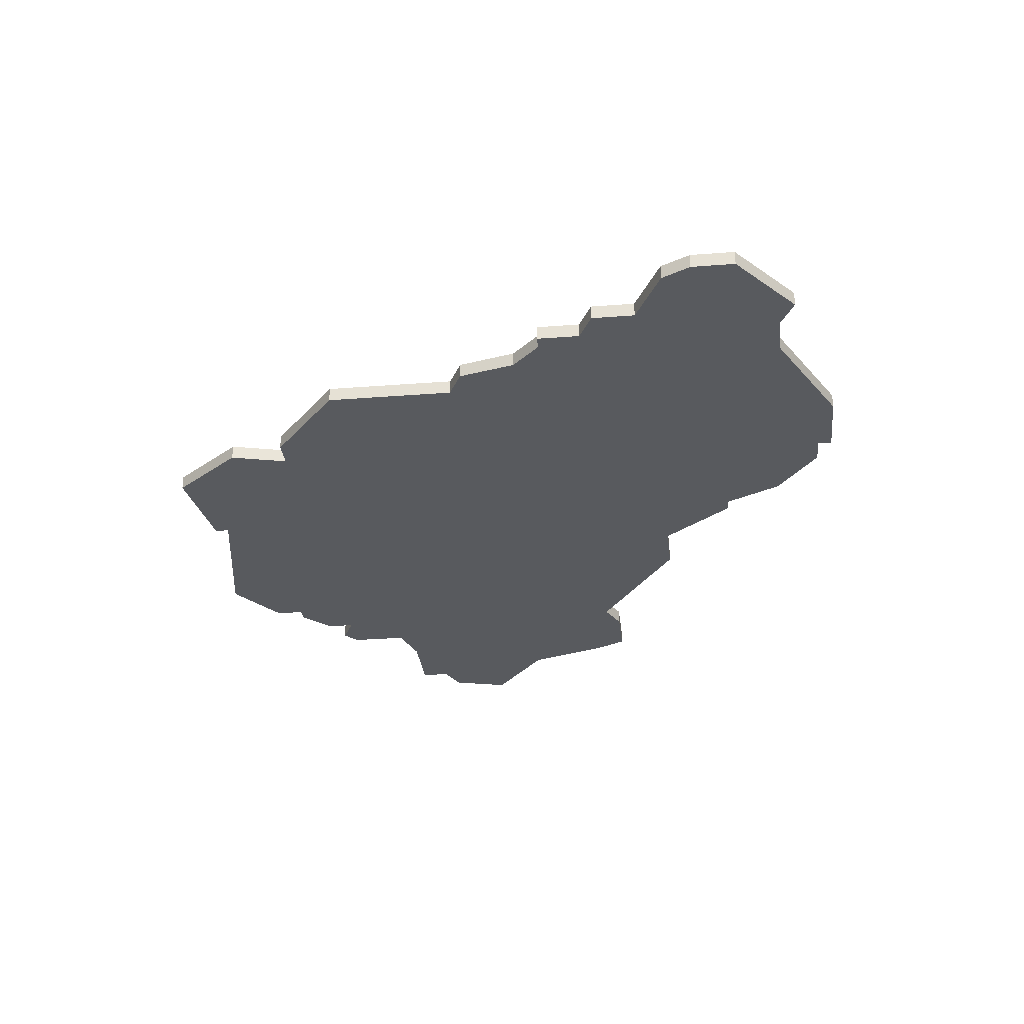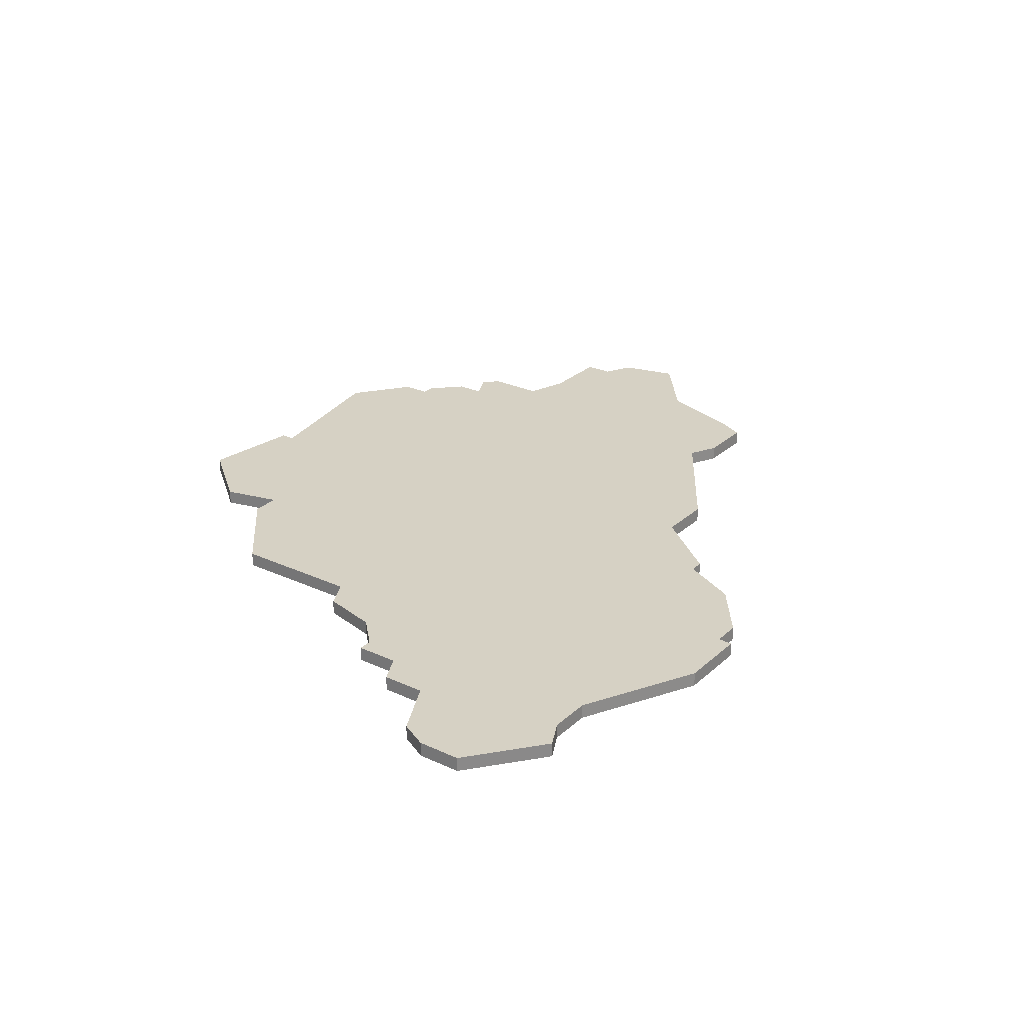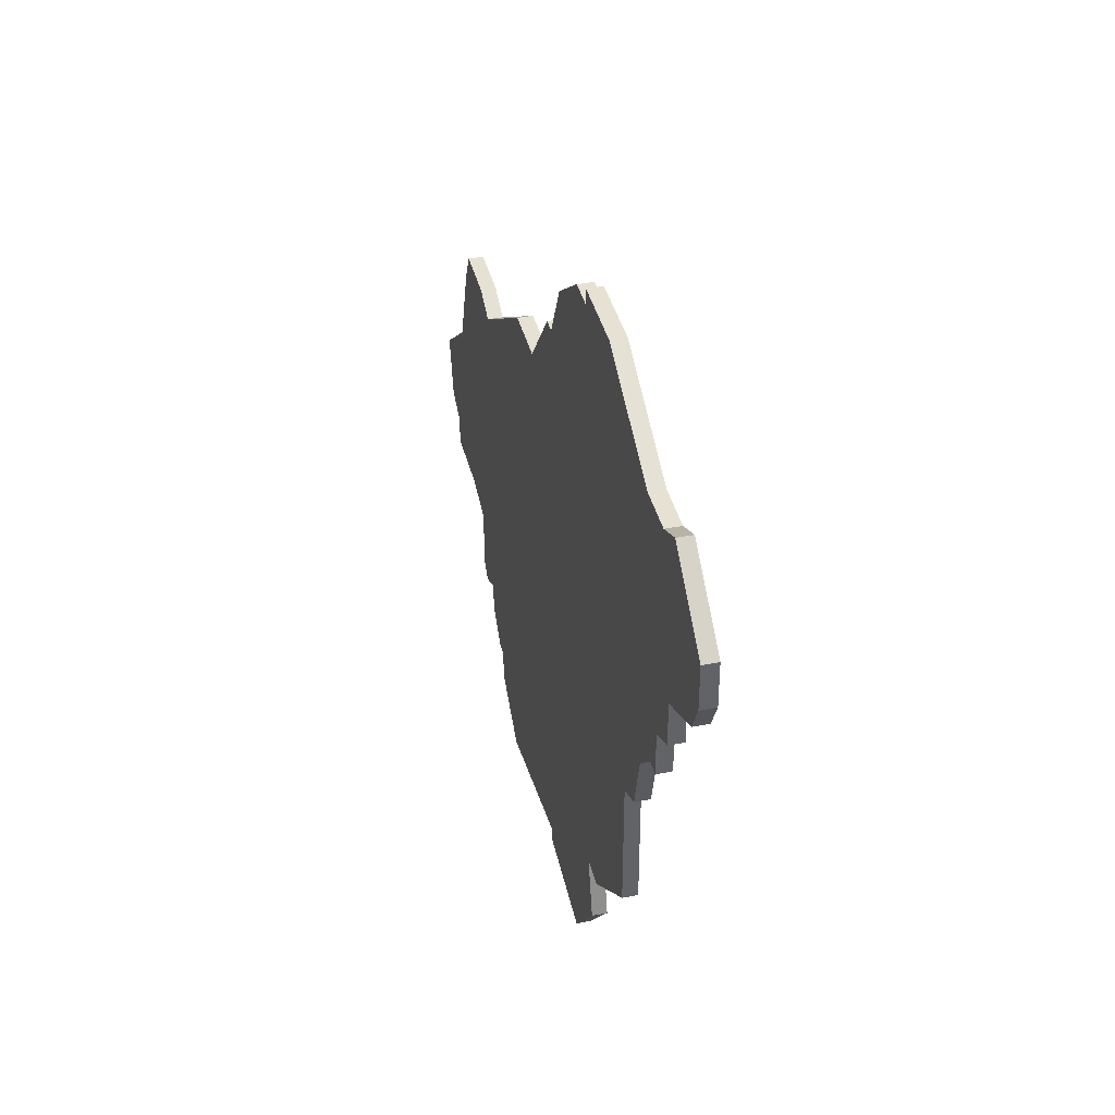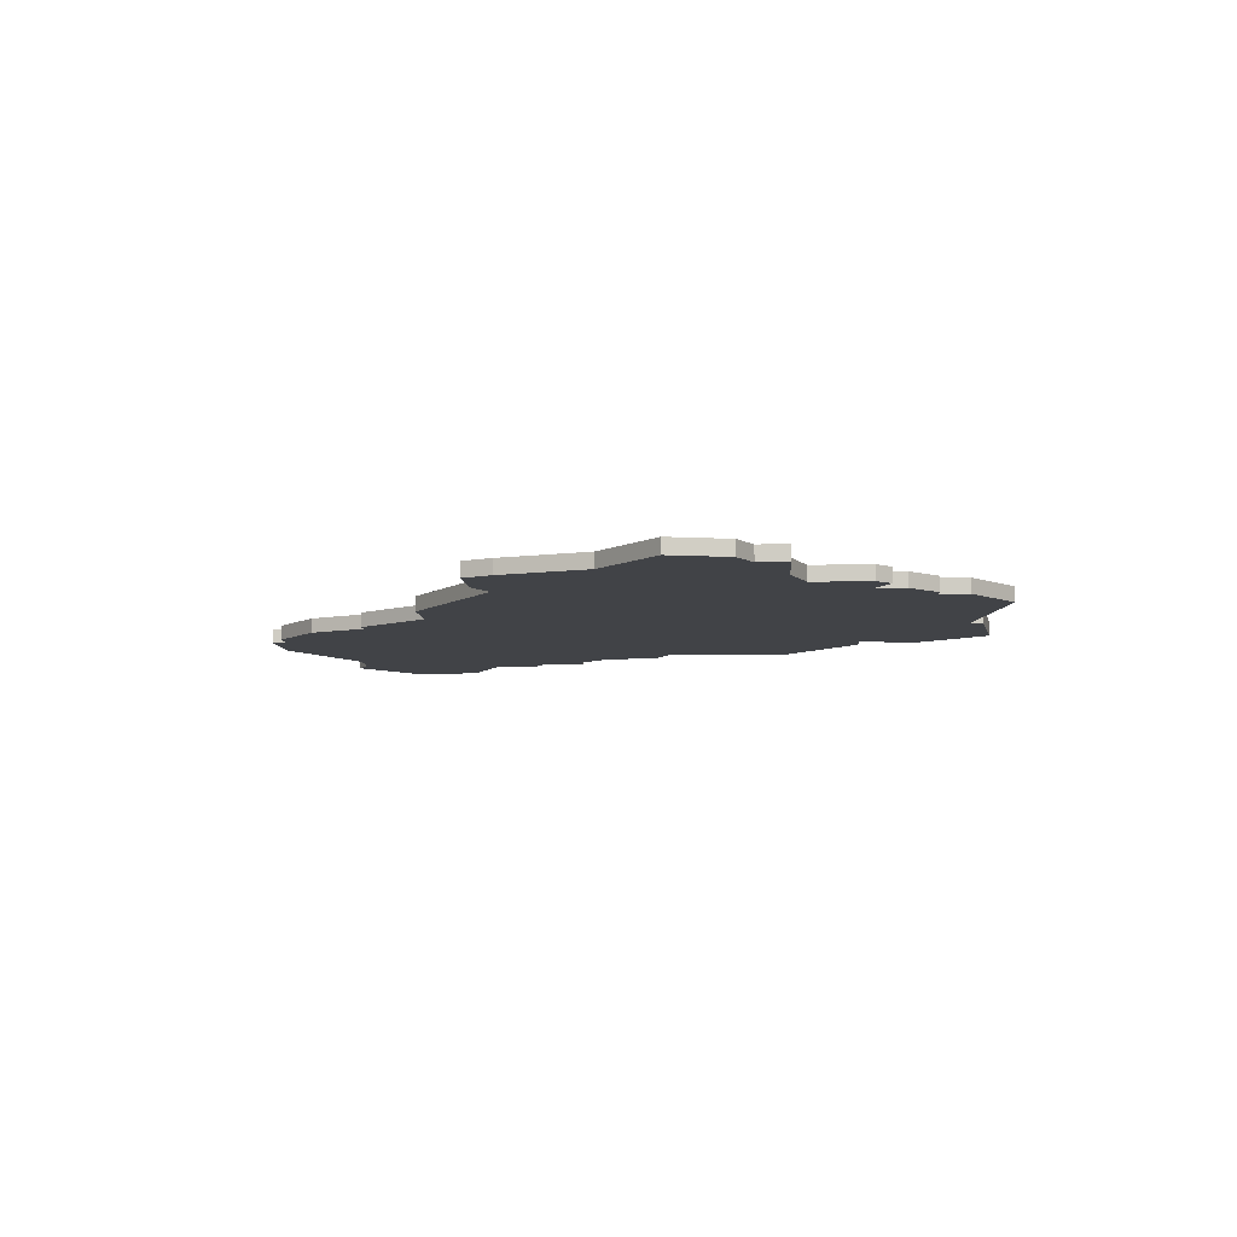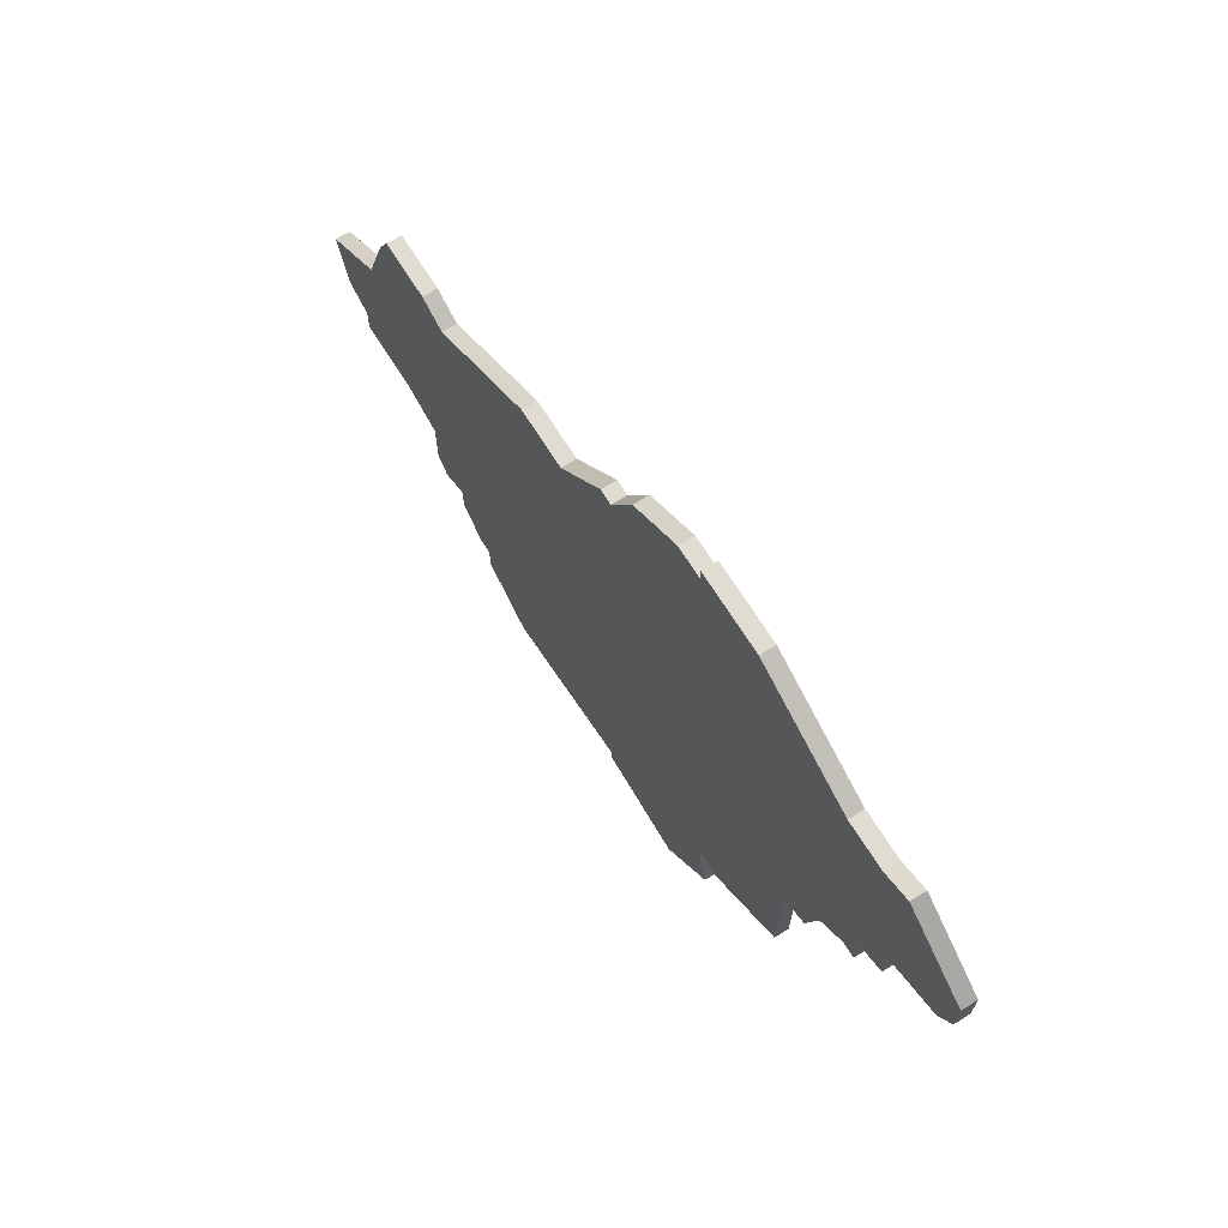
<metadata>
{"format":"obj","ext":"obj","renderer":"f3d","projection":"perspective","resolution":1024,"background":"white","views":[{"elev":-30.5,"azim":96.4,"up":"+Z"},{"elev":26.7,"azim":126.0,"up":"+Z"},{"elev":39.4,"azim":76.4,"up":"+Y"},{"elev":-7.1,"azim":-86.0,"up":"+Z"},{"elev":69.3,"azim":57.9,"up":"+Y"}]}
</metadata>
<code>
v 3479 -1034 0
v 3477 -1040 0
v 3472 -1044 0
v 3473 -1048 0
v 3475 -1049 0
v 3475 -1051 0
v 3480 -1051 0
v 3483 -1052 0
v 3483 -1056 0
v 3484 -1057 0
v 3486 -1056 0
v 3486 -1058 0
v 3488 -1060 0
v 3489 -1060 0
v 3489 -1062 0
v 3493 -1065 0
v 3504 -1063 0
v 3504 -1064 0
v 3511 -1065 0
v 3515 -1060 0
v 3514 -1056 0
v 3516 -1056 0
v 3522 -1051 0
v 3522 -1042 0
v 3524 -1041 0
v 3525 -1037 0
v 3527 -1035 0
v 3528 -1035 0
v 3528 -1032 0
v 3530 -1031 0
v 3530 -1028 0
v 3534 -1026 0
v 3535 -1024 0
v 3535 -1021 0
v 3530 -1017 0
v 3528 -1018 0
v 3525 -1018 0
v 3517 -1014 0
v 3512 -1014 0
v 3512 -1015 0
v 3510 -1015 0
v 3506 -1018 0
v 3504 -1022 0
v 3503 -1022 0
v 3499 -1027 0
v 3495 -1027 0
v 3486 -1033 0
v 3484 -1032 0
v 3480 -1032 0
v 3479 -1034 1
v 3477 -1040 1
v 3472 -1044 1
v 3473 -1048 1
v 3475 -1049 1
v 3475 -1051 1
v 3480 -1051 1
v 3483 -1052 1
v 3483 -1056 1
v 3484 -1057 1
v 3486 -1056 1
v 3486 -1058 1
v 3488 -1060 1
v 3489 -1060 1
v 3489 -1062 1
v 3493 -1065 1
v 3504 -1063 1
v 3504 -1064 1
v 3511 -1065 1
v 3515 -1060 1
v 3514 -1056 1
v 3516 -1056 1
v 3522 -1051 1
v 3522 -1042 1
v 3524 -1041 1
v 3525 -1037 1
v 3527 -1035 1
v 3528 -1035 1
v 3528 -1032 1
v 3530 -1031 1
v 3530 -1028 1
v 3534 -1026 1
v 3535 -1024 1
v 3535 -1021 1
v 3530 -1017 1
v 3528 -1018 1
v 3525 -1018 1
v 3517 -1014 1
v 3512 -1014 1
v 3512 -1015 1
v 3510 -1015 1
v 3506 -1018 1
v 3504 -1022 1
v 3503 -1022 1
v 3499 -1027 1
v 3495 -1027 1
v 3486 -1033 1
v 3484 -1032 1
v 3480 -1032 1
f 2 1 49
f 4 3 2
f 7 6 5
f 10 9 8
f 13 12 11
f 16 15 14
f 19 18 17
f 21 20 19
f 23 22 21
f 26 25 24
f 29 28 27
f 31 30 29
f 33 32 31
f 35 34 33
f 39 38 37
f 42 41 40
f 45 44 43
f 47 46 45
f 49 48 47
f 5 4 2
f 8 7 5
f 11 10 8
f 14 13 11
f 17 16 14
f 21 19 17
f 24 23 21
f 29 27 26
f 35 33 31
f 40 39 37
f 43 42 40
f 2 49 47
f 8 5 2
f 17 14 11
f 24 21 17
f 31 29 26
f 36 35 31
f 43 40 37
f 2 47 45
f 11 8 2
f 24 17 11
f 31 26 24
f 37 36 31
f 45 43 37
f 11 2 45
f 31 24 11
f 45 37 31
f 31 11 45
f 98 50 51
f 51 52 53
f 54 55 56
f 57 58 59
f 60 61 62
f 63 64 65
f 66 67 68
f 68 69 70
f 70 71 72
f 73 74 75
f 76 77 78
f 78 79 80
f 80 81 82
f 82 83 84
f 86 87 88
f 89 90 91
f 92 93 94
f 94 95 96
f 96 97 98
f 51 53 54
f 54 56 57
f 57 59 60
f 60 62 63
f 63 65 66
f 66 68 70
f 70 72 73
f 75 76 78
f 80 82 84
f 86 88 89
f 89 91 92
f 96 98 51
f 51 54 57
f 60 63 66
f 66 70 73
f 75 78 80
f 80 84 85
f 86 89 92
f 94 96 51
f 51 57 60
f 60 66 73
f 73 75 80
f 80 85 86
f 86 92 94
f 94 51 60
f 60 73 80
f 80 86 94
f 94 60 80
f 51 50 2
f 2 50 1
f 52 51 3
f 3 51 2
f 53 52 4
f 4 52 3
f 54 53 5
f 5 53 4
f 55 54 6
f 6 54 5
f 56 55 7
f 7 55 6
f 57 56 8
f 8 56 7
f 58 57 9
f 9 57 8
f 59 58 10
f 10 58 9
f 60 59 11
f 11 59 10
f 61 60 12
f 12 60 11
f 62 61 13
f 13 61 12
f 63 62 14
f 14 62 13
f 64 63 15
f 15 63 14
f 65 64 16
f 16 64 15
f 66 65 17
f 17 65 16
f 67 66 18
f 18 66 17
f 68 67 19
f 19 67 18
f 69 68 20
f 20 68 19
f 70 69 21
f 21 69 20
f 71 70 22
f 22 70 21
f 72 71 23
f 23 71 22
f 73 72 24
f 24 72 23
f 74 73 25
f 25 73 24
f 75 74 26
f 26 74 25
f 76 75 27
f 27 75 26
f 77 76 28
f 28 76 27
f 78 77 29
f 29 77 28
f 79 78 30
f 30 78 29
f 80 79 31
f 31 79 30
f 81 80 32
f 32 80 31
f 82 81 33
f 33 81 32
f 83 82 34
f 34 82 33
f 84 83 35
f 35 83 34
f 85 84 36
f 36 84 35
f 86 85 37
f 37 85 36
f 87 86 38
f 38 86 37
f 88 87 39
f 39 87 38
f 89 88 40
f 40 88 39
f 90 89 41
f 41 89 40
f 91 90 42
f 42 90 41
f 92 91 43
f 43 91 42
f 93 92 44
f 44 92 43
f 94 93 45
f 45 93 44
f 95 94 46
f 46 94 45
f 96 95 47
f 47 95 46
f 97 96 48
f 48 96 47
f 50 98 1
f 1 98 49
f 98 97 49
f 49 97 48

</code>
